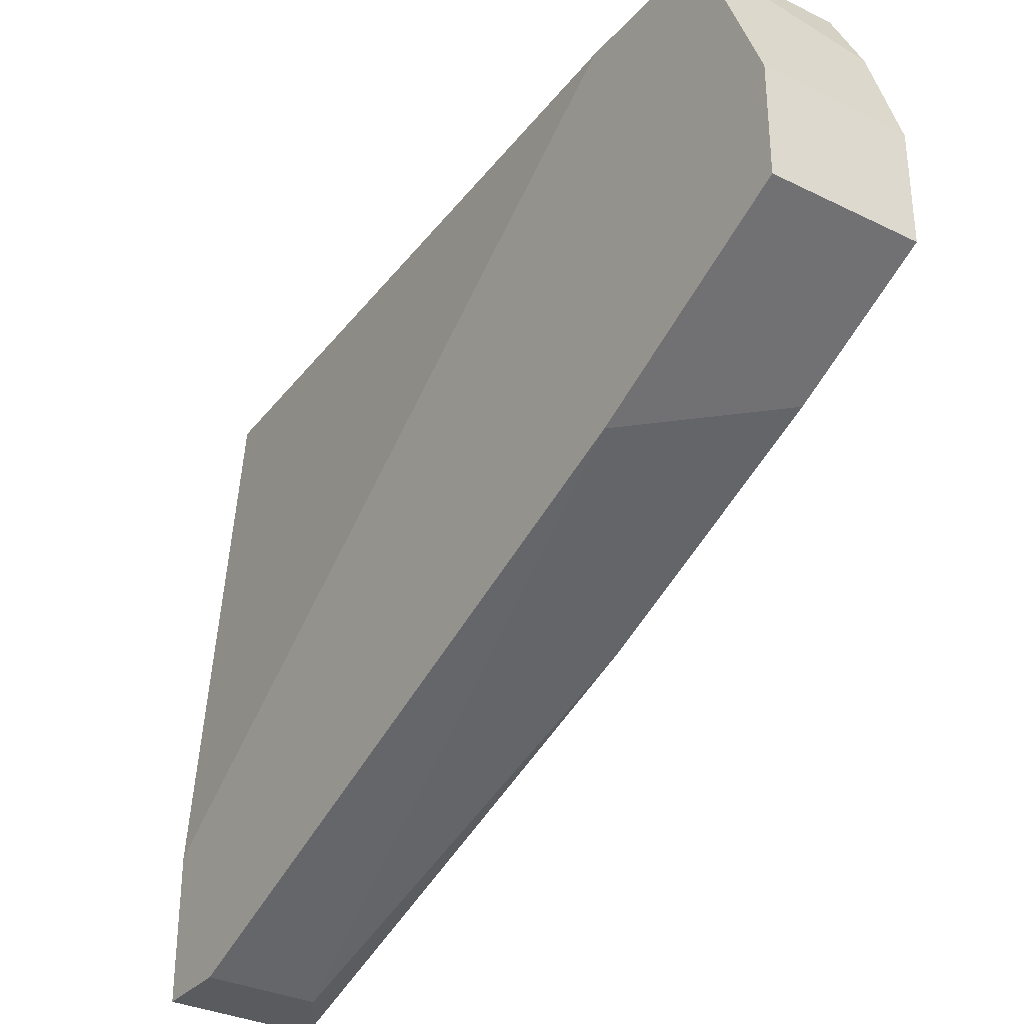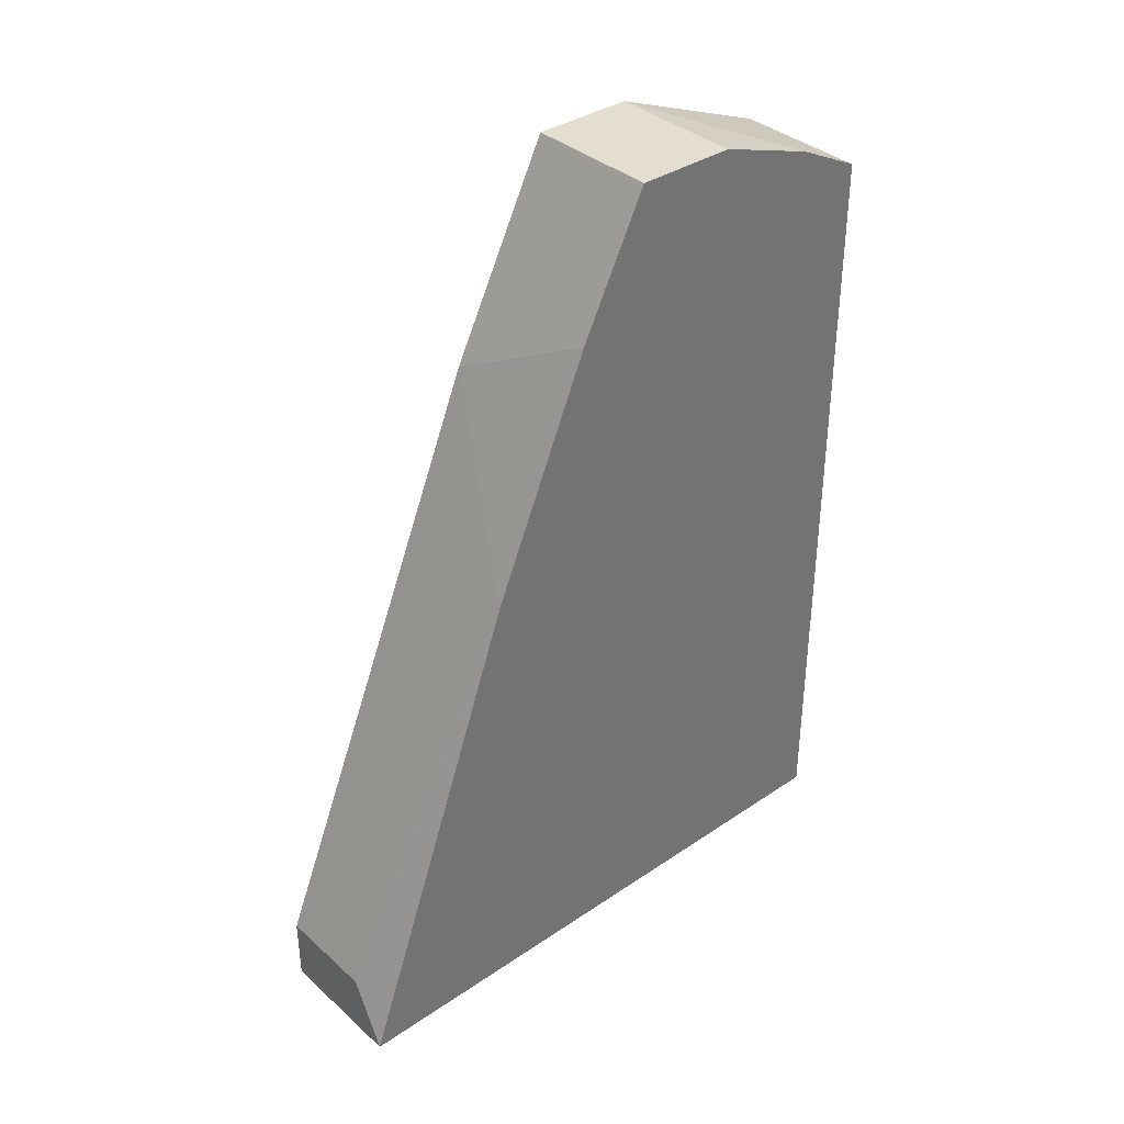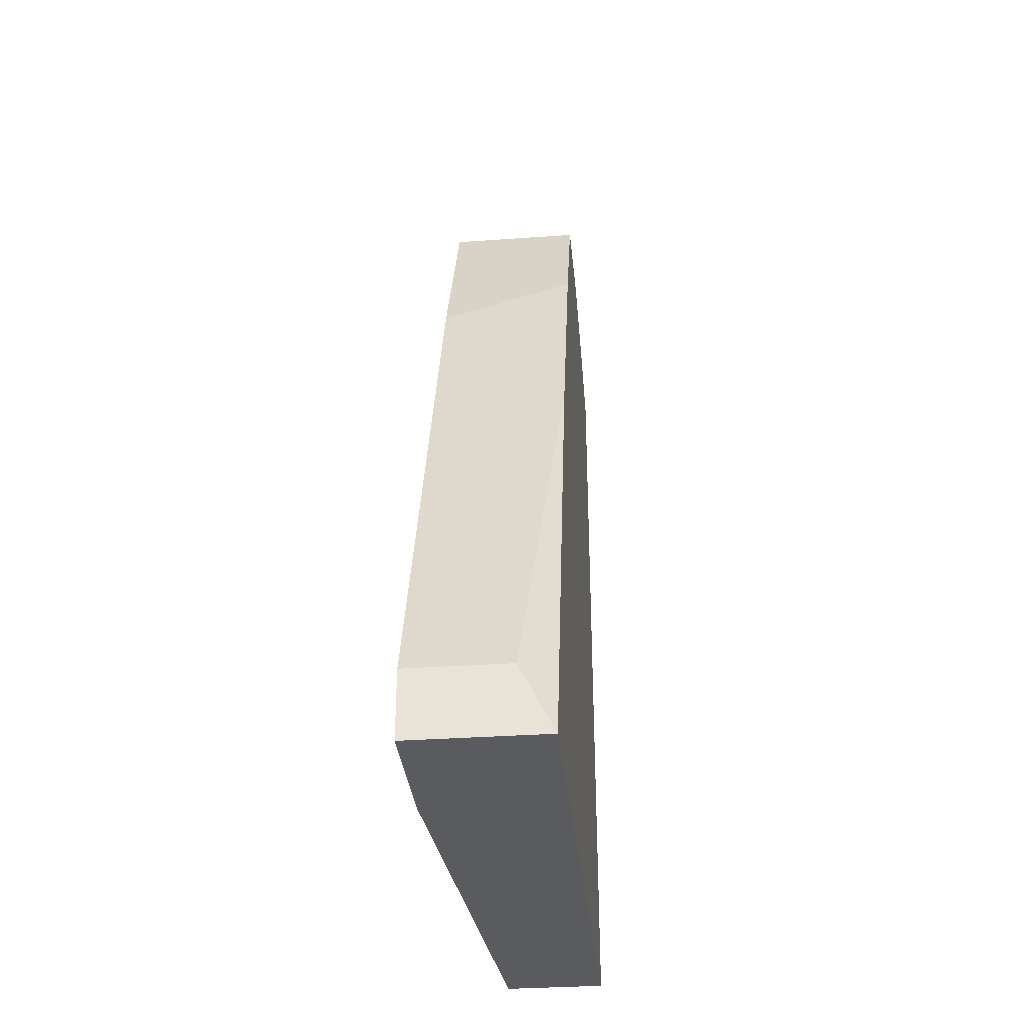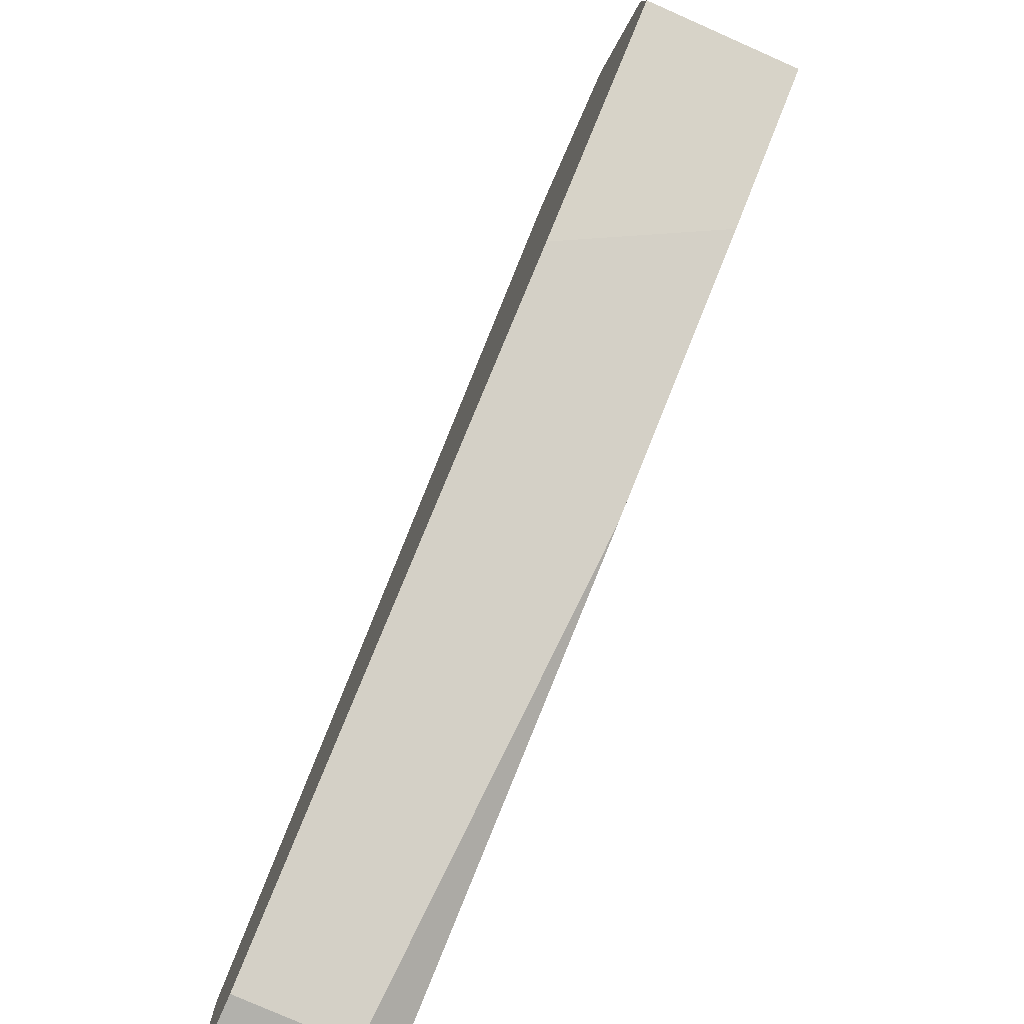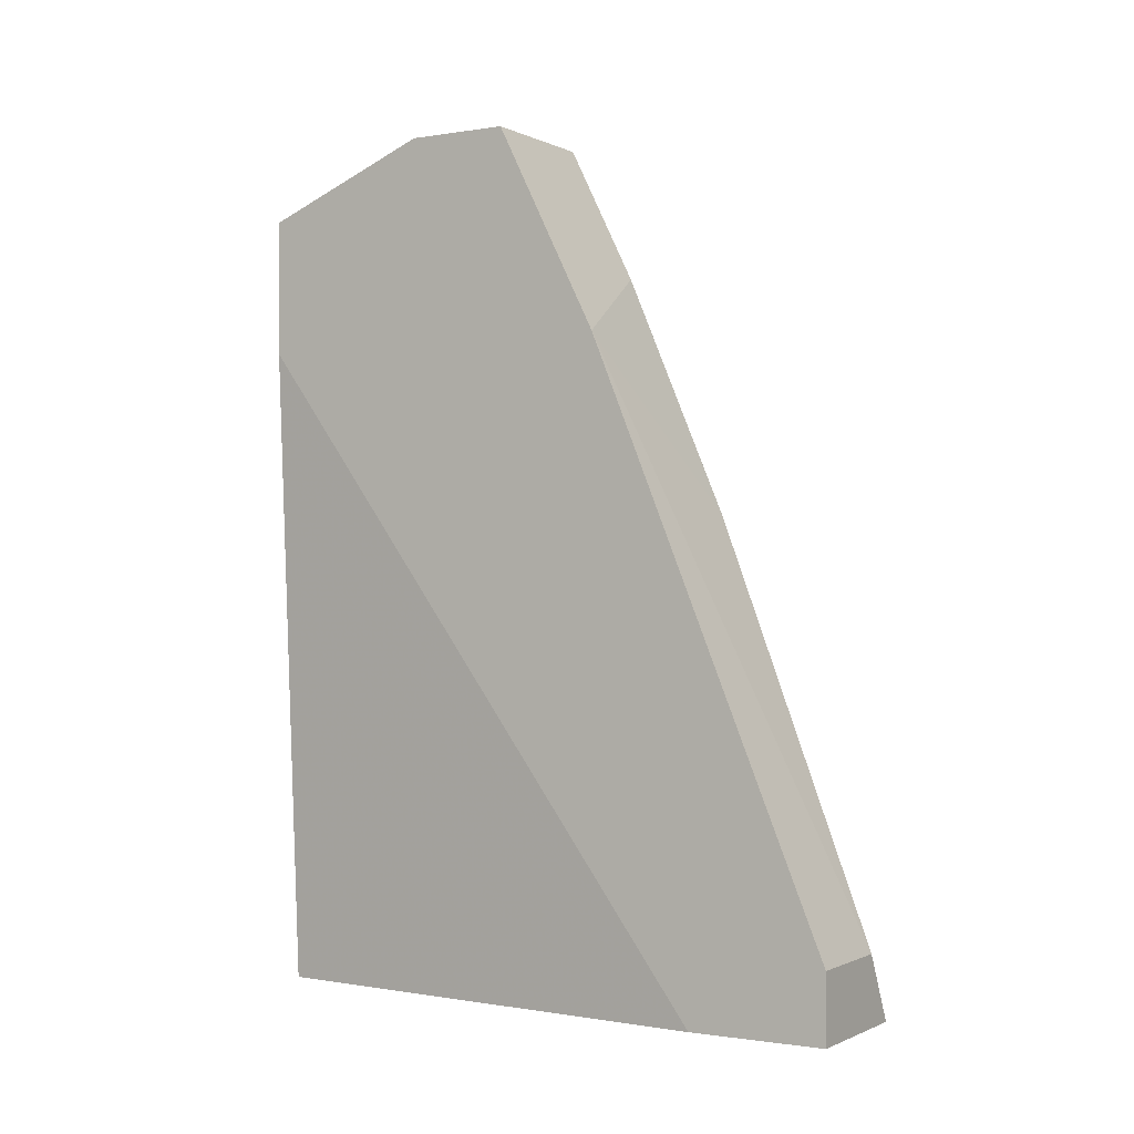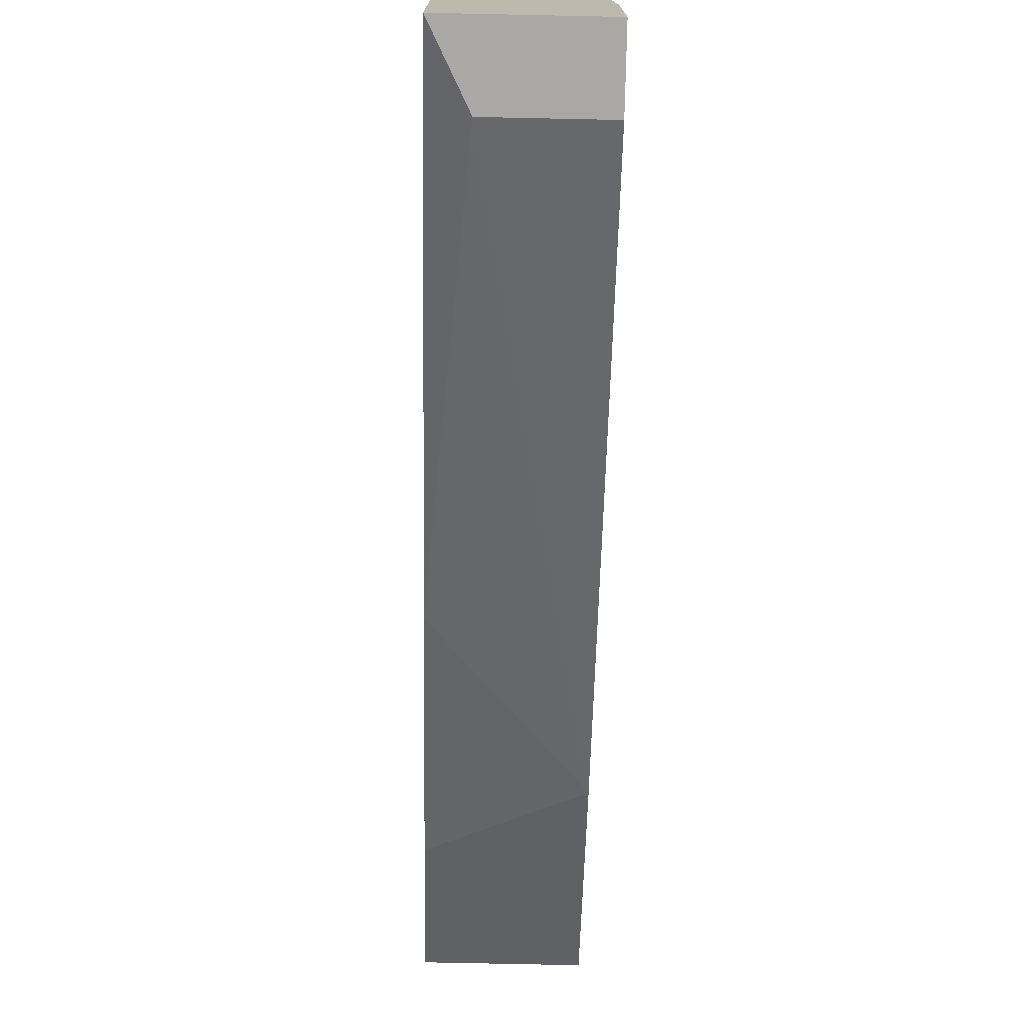
<metadata>
{"format":"obj","ext":"obj","renderer":"f3d","projection":"perspective","resolution":1024,"background":"white","views":[{"elev":-32.6,"azim":-34.3,"up":"+Y"},{"elev":36.5,"azim":48.7,"up":"+Z"},{"elev":-33.5,"azim":5.6,"up":"+Z"},{"elev":-78.9,"azim":-23.8,"up":"+Y"},{"elev":-0.8,"azim":-58.9,"up":"+Z"},{"elev":-74.9,"azim":178.8,"up":"+Y"}]}
</metadata>
<code>
v 0.02464 -0.0221 0.01257
v 0.03176 -0.06484 0.01257
v 0.03176 -0.04584 0.06245
v 0.03176 -0.0221 0.01257
v 0.03176 -0.0221 0.0672
v 0.03176 -0.04109 0.07195
v 0.03176 -0.03397 0.07195
v 0.03176 -0.02685 0.06957
v 0.03176 -0.05296 0.04582
v 0.02226 -0.04822 0.0577
v 0.02226 -0.06484 0.01257
v 0.02226 -0.06484 0.01733
v 0.02226 -0.05534 0.01257
v 0.02226 -0.0221 0.0577
v 0.02226 -0.0221 0.0672
v 0.02226 -0.04109 0.07195
v 0.02226 -0.03397 0.07195
v 0.02939 -0.06484 0.01733
f 15 17 8
f 11 13 2
f 7 2 4
f 2 13 4
f 13 11 15
f 15 11 16
f 4 13 1
f 15 4 1
f 7 4 5
f 4 15 5
f 2 7 3
f 11 2 12
f 16 11 12
f 13 15 14
f 1 13 14
f 15 1 14
f 12 2 18
f 7 16 6
f 3 7 6
f 3 6 10
f 16 12 10
f 12 18 10
f 6 16 10
f 16 7 17
f 15 16 17
f 2 3 9
f 18 2 9
f 3 10 9
f 10 18 9
f 7 5 8
f 5 15 8
f 17 7 8

</code>
